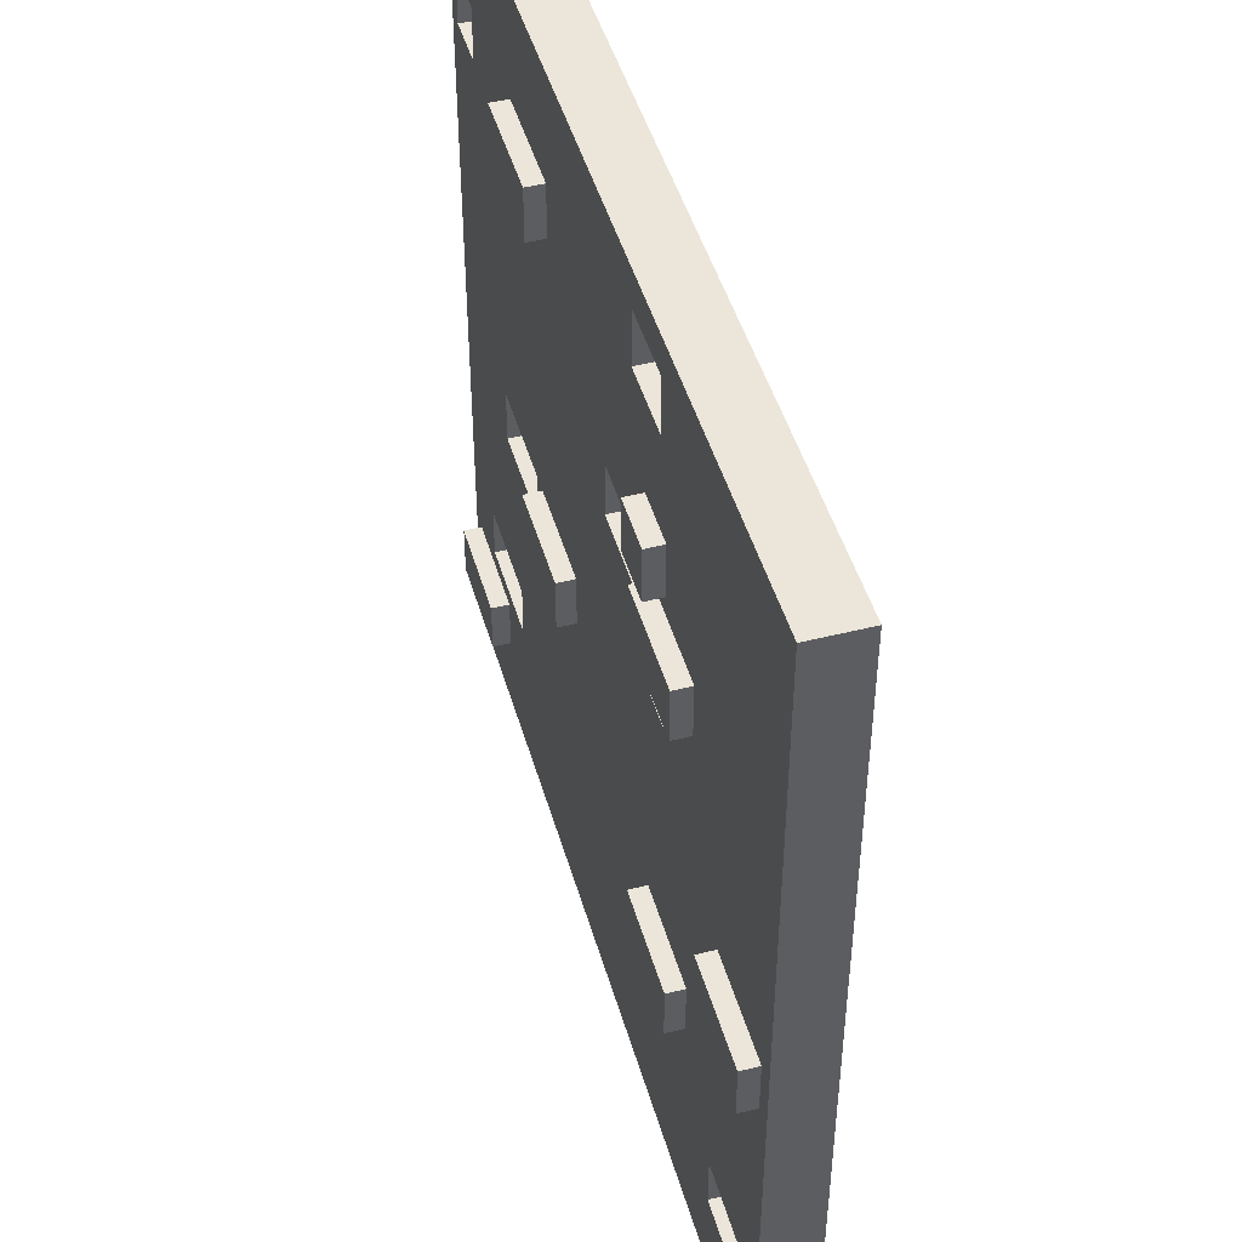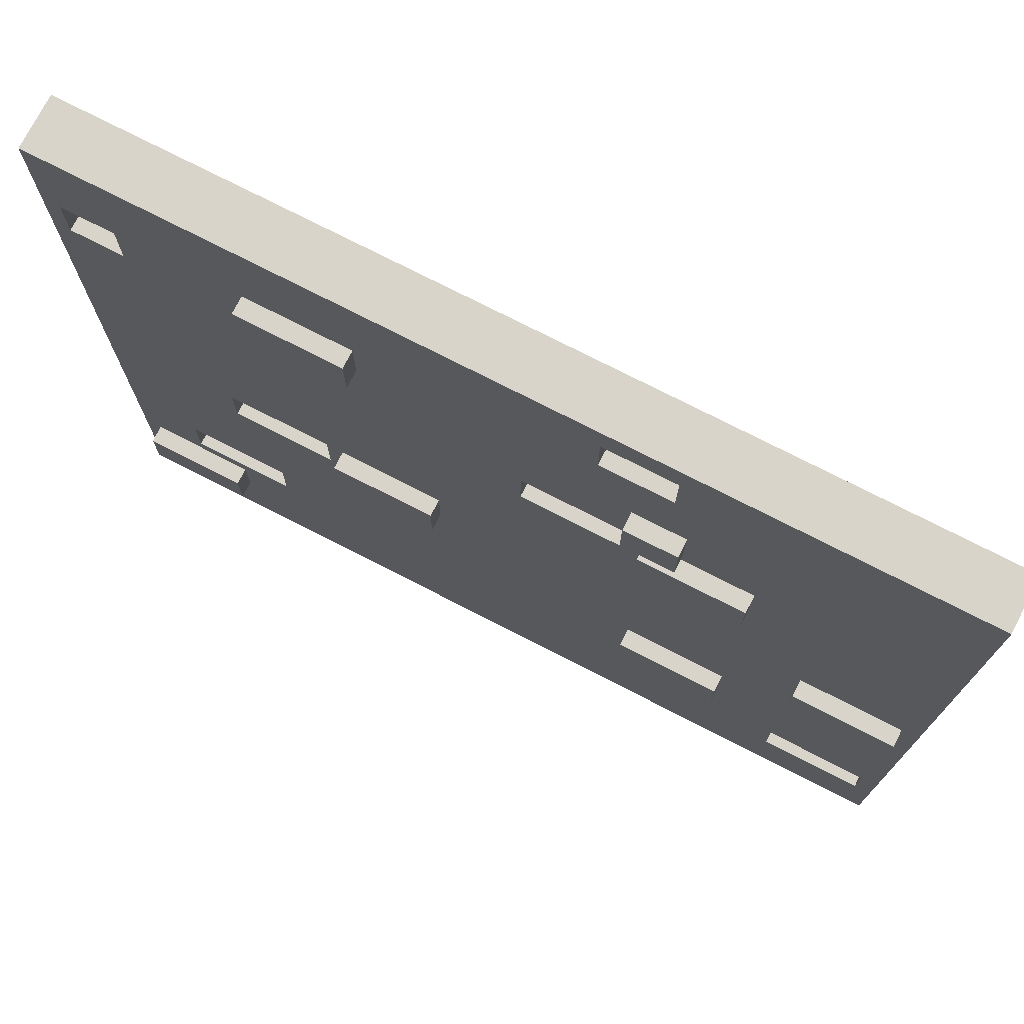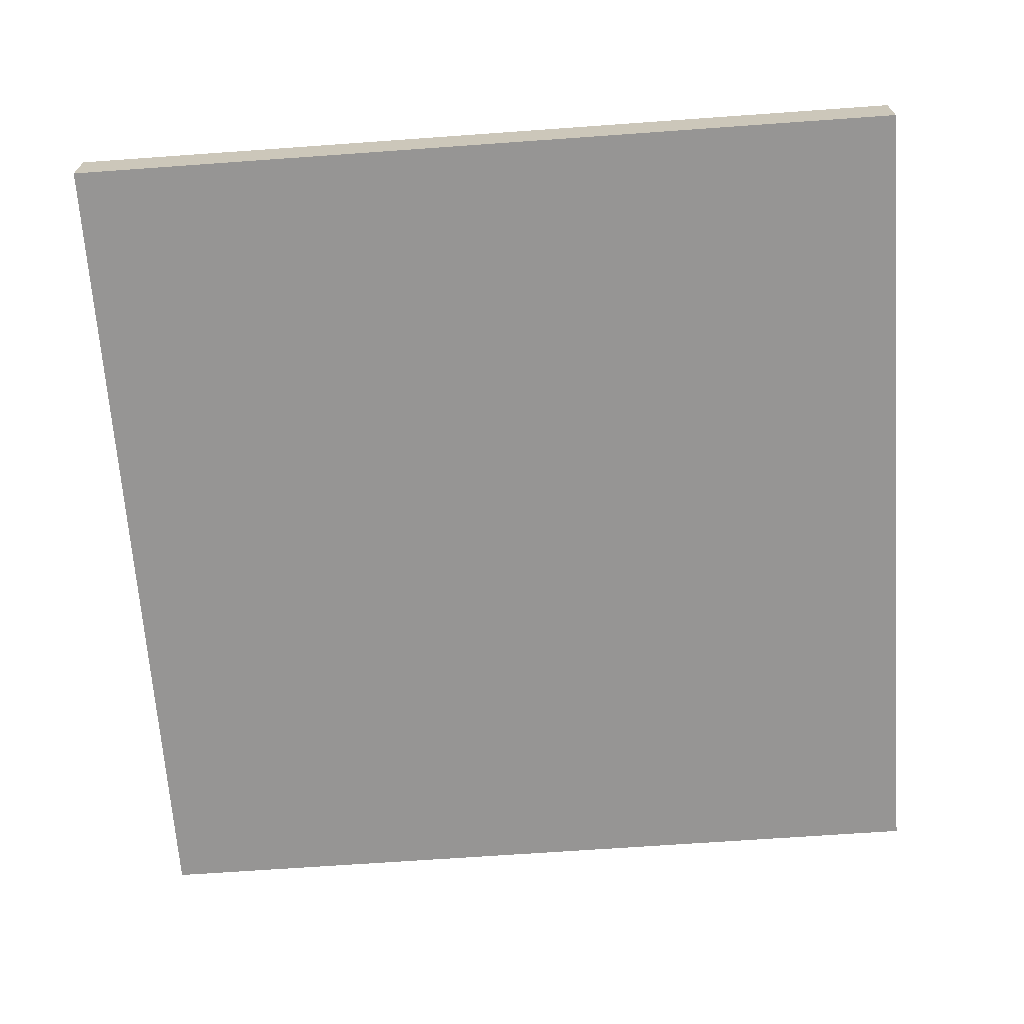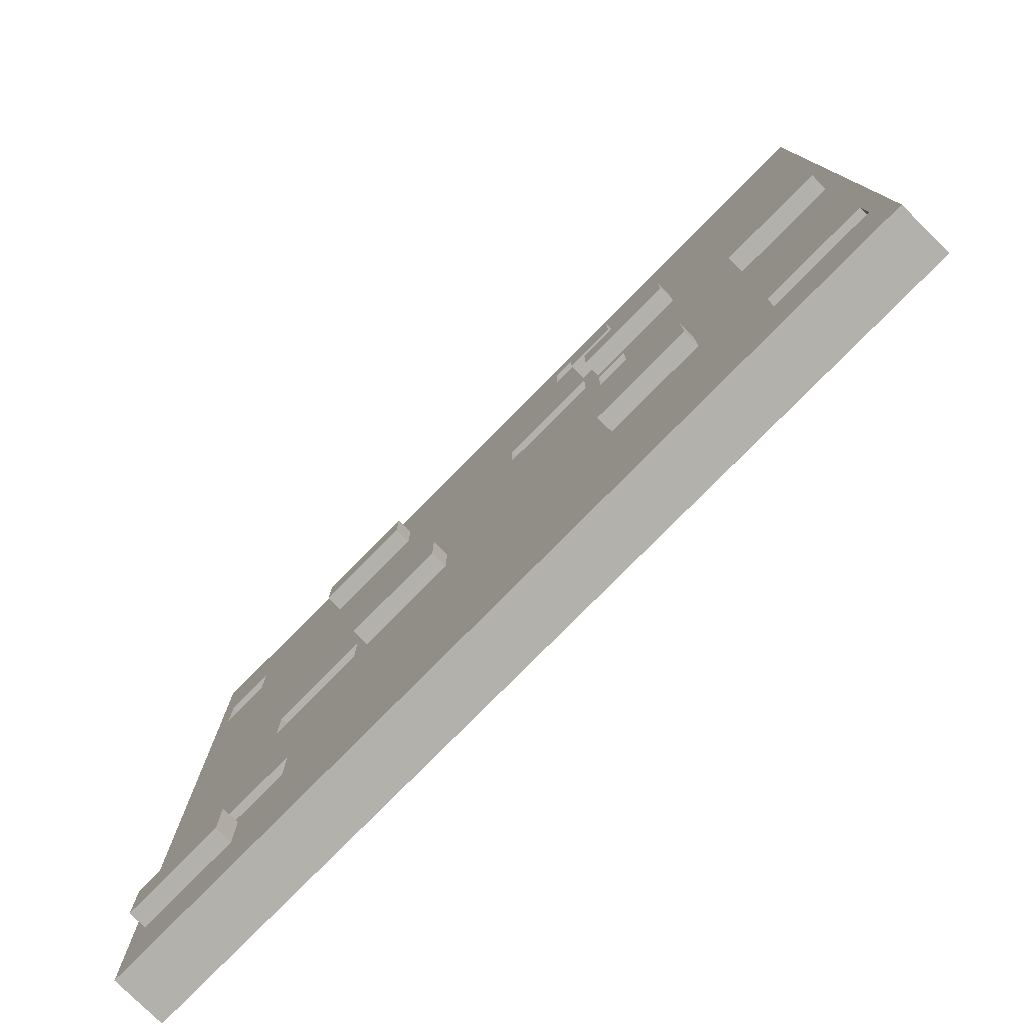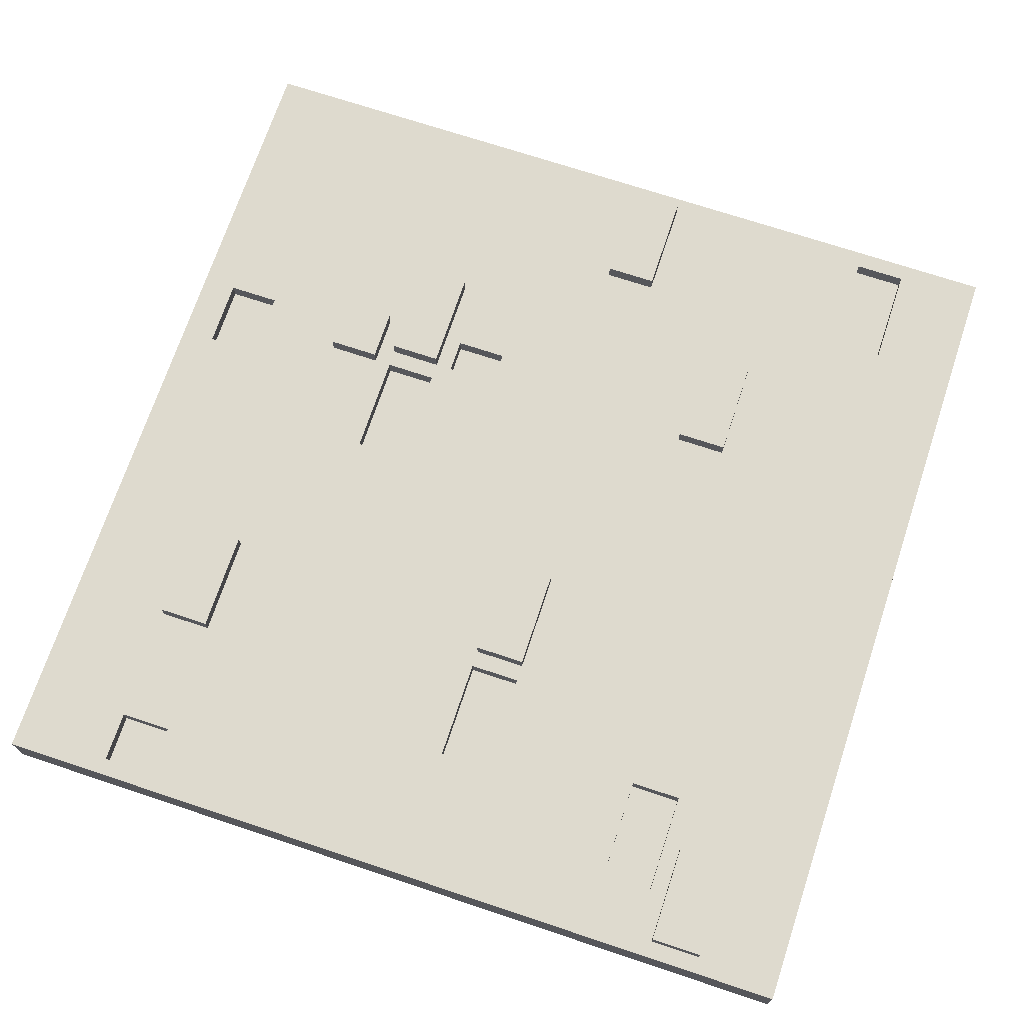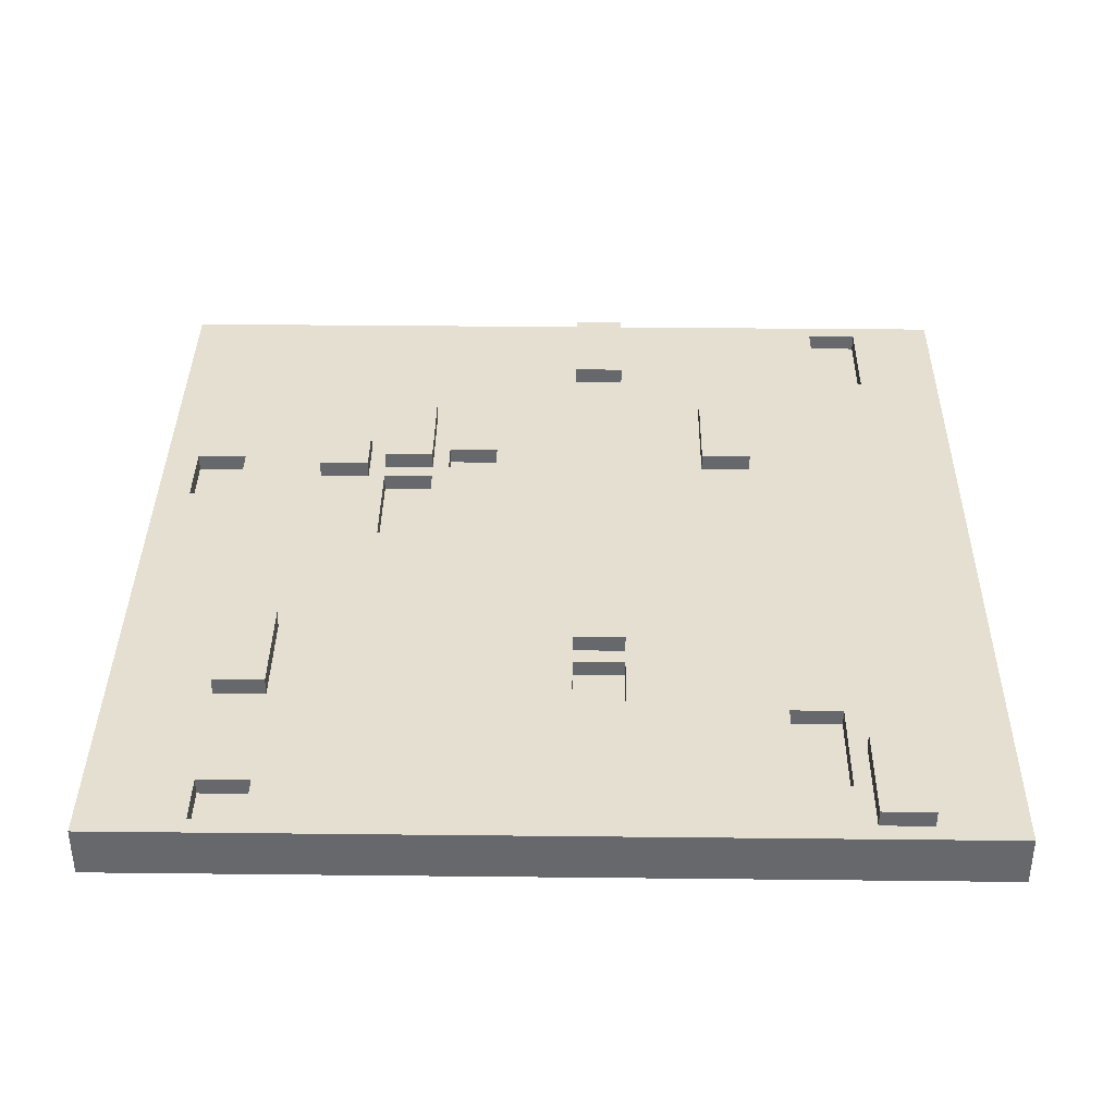
<metadata>
{"format":"obj","ext":"obj","renderer":"f3d","projection":"perspective","resolution":1024,"background":"white","views":[{"elev":47.0,"azim":74.1,"up":"+Y"},{"elev":74.8,"azim":27.2,"up":"+Y"},{"elev":-67.6,"azim":94.1,"up":"+Z"},{"elev":-78.9,"azim":45.3,"up":"+Y"},{"elev":71.2,"azim":-71.6,"up":"+Z"},{"elev":37.4,"azim":-89.2,"up":"+Z"}]}
</metadata>
<code>
v -25 0 2
v -25 0 -1
v -25 50 2
v -25 50 -1
v -24 5 3
v -24 5 2
v -24 8 3
v -24 8 2
v -21 41 2
v -21 41 1
v -21 44 2
v -21 44 1
v -15 9 2
v -15 9 1
v -15 12 2
v -15 12 1
v -14 41 3
v -14 41 2
v -14 44 3
v -14 44 2
v -11 21 2
v -11 21 1
v -11 24 2
v -11 24 1
v -10 21 3
v -10 21 2
v -10 24 3
v -10 24 2
v 7 33 2
v 7 33 1
v 7 36 2
v 7 36 1
v 7 37 3
v 7 37 2
v 7 40 3
v 7 40 2
v 8 13 3
v 8 13 2
v 8 16 3
v 8 16 2
v 8 33 3
v 8 33 2
v 8 36 3
v 8 36 2
v 9 45 2
v 9 45 1
v 9 48 2
v 9 48 1
v 10 29 2
v 10 29 1
v 10 32 2
v 10 32 1
v 18 21 3
v 18 21 2
v 18 24 3
v 18 24 2
v 24 5 2
v 24 5 1
v 24 8 2
v 24 8 1
v -24 41 2
v -24 41 1
v -24 44 2
v -24 44 1
v -21 9 2
v -21 9 1
v -21 12 2
v -21 12 1
v -18 5 3
v -18 5 2
v -18 8 3
v -18 8 2
v -17 21 2
v -17 21 1
v -17 24 2
v -17 24 1
v -8 41 3
v -8 41 2
v -8 44 3
v -8 44 2
v -4 21 3
v -4 21 2
v -4 24 3
v -4 24 2
v 1 33 2
v 1 33 1
v 1 36 2
v 1 36 1
v 5 45 2
v 5 45 1
v 5 48 2
v 5 48 1
v 8 29 2
v 8 29 1
v 8 32 2
v 8 32 1
v 10 37 3
v 10 37 2
v 10 40 3
v 10 40 2
v 14 13 3
v 14 13 2
v 14 16 3
v 14 16 2
v 14 33 3
v 14 33 2
v 14 36 3
v 14 36 2
v 18 5 2
v 18 5 1
v 18 8 2
v 18 8 1
v 24 21 3
v 24 21 2
v 24 24 3
v 24 24 2
v 25 0 2
v 25 0 -1
v 25 50 2
v 25 50 -1
v -24 5 3
v -24 8 3
v -18 5 3
v -18 8 3
v -14 41 3
v -14 44 3
v -10 21 3
v -10 24 3
v -8 41 3
v -8 44 3
v -4 21 3
v -4 24 3
v 7 37 3
v 7 40 3
v 8 13 3
v 8 16 3
v 8 33 3
v 8 36 3
v 10 37 3
v 10 40 3
v 14 13 3
v 14 16 3
v 14 33 3
v 14 36 3
v 18 21 3
v 18 24 3
v 24 21 3
v 24 24 3
v -25 0 2
v -25 50 2
v -24 5 2
v -24 8 2
v -24 9 2
v -24 12 2
v -24 41 2
v -24 44 2
v -22 9 2
v -22 12 2
v -21 9 2
v -21 12 2
v -21 41 2
v -21 44 2
v -18 5 2
v -18 8 2
v -17 21 2
v -17 24 2
v -15 9 2
v -15 12 2
v -14 25 2
v -14 28 2
v -14 41 2
v -14 44 2
v -11 21 2
v -11 24 2
v -10 21 2
v -10 24 2
v -10 37 2
v -10 40 2
v -10 45 2
v -10 48 2
v -8 25 2
v -8 28 2
v -8 41 2
v -8 44 2
v -7 45 2
v -7 48 2
v -4 21 2
v -4 24 2
v -4 37 2
v -4 40 2
v 1 9 2
v 1 12 2
v 1 33 2
v 1 36 2
v 4 5 2
v 4 8 2
v 5 45 2
v 5 48 2
v 7 9 2
v 7 12 2
v 7 33 2
v 7 36 2
v 7 37 2
v 7 40 2
v 8 13 2
v 8 16 2
v 8 29 2
v 8 32 2
v 8 33 2
v 8 36 2
v 9 45 2
v 9 48 2
v 10 5 2
v 10 8 2
v 10 29 2
v 10 32 2
v 10 37 2
v 10 40 2
v 11 21 2
v 11 24 2
v 11 37 2
v 11 40 2
v 14 13 2
v 14 16 2
v 14 33 2
v 14 36 2
v 17 21 2
v 17 24 2
v 17 37 2
v 17 40 2
v 18 5 2
v 18 8 2
v 18 21 2
v 18 24 2
v 24 5 2
v 24 8 2
v 24 21 2
v 24 24 2
v 25 0 2
v 25 50 2
v -24 41 1
v -24 44 1
v -21 9 1
v -21 12 1
v -21 41 1
v -21 44 1
v -17 21 1
v -17 24 1
v -15 9 1
v -15 12 1
v -11 21 1
v -11 24 1
v 1 33 1
v 1 36 1
v 5 45 1
v 5 48 1
v 7 33 1
v 7 36 1
v 8 29 1
v 8 32 1
v 9 45 1
v 9 48 1
v 10 29 1
v 10 32 1
v 18 5 1
v 18 8 1
v 24 5 1
v 24 8 1
v -25 0 -1
v -25 50 -1
v 25 0 -1
v 25 50 -1
v -25 0 2
v 25 0 2
v -25 0 -1
v 25 0 -1
v -24 5 3
v -18 5 3
v -24 5 2
v -18 5 2
v 18 8 2
v 24 8 2
v 18 8 1
v 24 8 1
v -21 12 2
v -15 12 2
v -21 12 1
v -15 12 1
v 8 13 3
v 14 13 3
v 8 13 2
v 14 13 2
v -10 21 3
v -4 21 3
v 18 21 3
v 24 21 3
v -10 21 2
v -4 21 2
v 18 21 2
v 24 21 2
v -17 24 2
v -11 24 2
v -17 24 1
v -11 24 1
v 8 32 2
v 10 32 2
v 8 32 1
v 10 32 1
v 8 33 3
v 14 33 3
v 8 33 2
v 14 33 2
v 1 36 2
v 7 36 2
v 1 36 1
v 7 36 1
v 7 37 3
v 10 37 3
v 7 37 2
v 10 37 2
v -14 41 3
v -8 41 3
v -14 41 2
v -8 41 2
v -24 44 2
v -21 44 2
v -24 44 1
v -21 44 1
v 5 48 2
v 9 48 2
v 5 48 1
v 9 48 1
v 18 5 2
v 24 5 2
v 18 5 1
v 24 5 1
v -24 8 3
v -18 8 3
v -24 8 2
v -18 8 2
v -21 9 2
v -15 9 2
v -21 9 1
v -15 9 1
v 8 16 3
v 14 16 3
v 8 16 2
v 14 16 2
v -17 21 2
v -11 21 2
v -17 21 1
v -11 21 1
v -10 24 3
v -4 24 3
v 18 24 3
v 24 24 3
v -10 24 2
v -4 24 2
v 18 24 2
v 24 24 2
v 8 29 2
v 10 29 2
v 8 29 1
v 10 29 1
v 1 33 2
v 7 33 2
v 1 33 1
v 7 33 1
v 8 36 3
v 14 36 3
v 8 36 2
v 14 36 2
v 7 40 3
v 10 40 3
v 7 40 2
v 10 40 2
v -24 41 2
v -21 41 2
v -24 41 1
v -21 41 1
v -14 44 3
v -8 44 3
v -14 44 2
v -8 44 2
v 5 45 2
v 9 45 2
v 5 45 1
v 9 45 1
v -25 50 2
v 25 50 2
v -25 50 -1
v 25 50 -1
f 3 2 1
f 4 2 3
f 7 6 5
f 8 6 7
f 11 10 9
f 12 10 11
f 15 14 13
f 16 14 15
f 19 18 17
f 20 18 19
f 23 22 21
f 24 22 23
f 27 26 25
f 28 26 27
f 31 30 29
f 32 30 31
f 35 34 33
f 36 34 35
f 39 38 37
f 40 38 39
f 43 42 41
f 44 42 43
f 47 46 45
f 48 46 47
f 51 50 49
f 52 50 51
f 55 54 53
f 56 54 55
f 59 58 57
f 60 58 59
f 61 62 63
f 63 62 64
f 65 66 67
f 67 66 68
f 69 70 71
f 71 70 72
f 73 74 75
f 75 74 76
f 77 78 79
f 79 78 80
f 81 82 83
f 83 82 84
f 85 86 87
f 87 86 88
f 89 90 91
f 91 90 92
f 93 94 95
f 95 94 96
f 97 98 99
f 99 98 100
f 101 102 103
f 103 102 104
f 105 106 107
f 107 106 108
f 109 110 111
f 111 110 112
f 113 114 115
f 115 114 116
f 117 118 119
f 119 118 120
f 123 122 121
f 124 122 123
f 129 126 125
f 130 126 129
f 131 128 127
f 132 128 131
f 139 134 133
f 140 134 139
f 141 136 135
f 142 136 141
f 143 138 137
f 144 138 143
f 147 146 145
f 148 146 147
f 151 150 149
f 152 150 151
f 153 150 152
f 154 150 153
f 155 150 154
f 156 150 155
f 157 153 152
f 157 154 153
f 158 155 154
f 158 154 157
f 159 157 152
f 159 158 157
f 160 155 158
f 160 158 159
f 161 155 160
f 162 150 156
f 163 151 149
f 164 159 152
f 165 162 161
f 165 161 160
f 166 162 165
f 167 164 163
f 167 159 164
f 168 165 160
f 169 162 166
f 170 162 169
f 171 162 170
f 172 150 162
f 172 162 171
f 173 168 167
f 173 165 168
f 174 169 166
f 175 173 167
f 175 174 173
f 176 169 174
f 176 174 175
f 177 171 170
f 178 171 177
f 179 150 172
f 180 150 179
f 181 169 176
f 181 170 169
f 182 177 170
f 182 170 181
f 183 171 178
f 184 179 172
f 185 180 179
f 185 184 183
f 185 179 184
f 186 150 180
f 186 180 185
f 187 175 167
f 188 181 176
f 188 182 181
f 189 177 182
f 189 178 177
f 189 182 188
f 190 185 183
f 190 178 189
f 190 183 178
f 190 186 185
f 191 188 187
f 191 167 163
f 191 190 189
f 191 187 167
f 191 189 188
f 192 190 191
f 193 190 192
f 194 190 193
f 195 163 149
f 195 191 163
f 196 191 195
f 197 186 190
f 197 190 194
f 198 150 186
f 198 186 197
f 199 191 196
f 199 192 191
f 200 193 192
f 200 192 199
f 201 193 200
f 202 197 194
f 203 197 202
f 204 197 203
f 205 201 200
f 205 200 199
f 205 203 202
f 205 202 201
f 206 203 205
f 207 203 206
f 208 203 207
f 209 203 208
f 210 203 209
f 211 197 204
f 212 150 198
f 213 196 195
f 213 195 149
f 214 199 196
f 214 196 213
f 214 205 199
f 215 207 206
f 216 209 208
f 217 203 210
f 218 211 204
f 218 212 211
f 219 216 215
f 219 215 206
f 220 216 219
f 221 217 210
f 221 218 217
f 222 212 218
f 222 218 221
f 223 205 214
f 223 214 213
f 224 219 206
f 225 216 220
f 225 209 216
f 226 221 210
f 227 224 223
f 227 219 224
f 227 220 219
f 228 226 225
f 228 220 227
f 228 225 220
f 229 221 226
f 229 226 228
f 229 222 221
f 230 212 222
f 230 222 229
f 231 227 223
f 231 228 227
f 231 230 229
f 231 213 149
f 231 229 228
f 231 223 213
f 232 230 231
f 233 230 232
f 234 230 233
f 235 231 149
f 236 233 232
f 237 233 236
f 238 230 234
f 239 237 236
f 239 238 237
f 239 235 149
f 239 236 235
f 240 212 230
f 240 238 239
f 240 150 212
f 240 230 238
f 245 242 241
f 246 242 245
f 249 244 243
f 250 244 249
f 251 248 247
f 252 248 251
f 257 254 253
f 258 254 257
f 261 256 255
f 262 256 261
f 263 260 259
f 264 260 263
f 267 266 265
f 268 266 267
f 269 270 271
f 271 270 272
f 275 274 273
f 276 274 275
f 279 278 277
f 280 278 279
f 283 282 281
f 284 282 283
f 287 286 285
f 288 286 287
f 291 290 289
f 292 290 291
f 297 294 293
f 298 294 297
f 299 296 295
f 300 296 299
f 303 302 301
f 304 302 303
f 307 306 305
f 308 306 307
f 311 310 309
f 312 310 311
f 315 314 313
f 316 314 315
f 319 318 317
f 320 318 319
f 323 322 321
f 324 322 323
f 327 326 325
f 328 326 327
f 331 330 329
f 332 330 331
f 333 334 335
f 335 334 336
f 337 338 339
f 339 338 340
f 341 342 343
f 343 342 344
f 345 346 347
f 347 346 348
f 349 350 351
f 351 350 352
f 353 354 357
f 357 354 358
f 355 356 359
f 359 356 360
f 361 362 363
f 363 362 364
f 365 366 367
f 367 366 368
f 369 370 371
f 371 370 372
f 373 374 375
f 375 374 376
f 377 378 379
f 379 378 380
f 381 382 383
f 383 382 384
f 385 386 387
f 387 386 388
f 389 390 391
f 391 390 392

</code>
